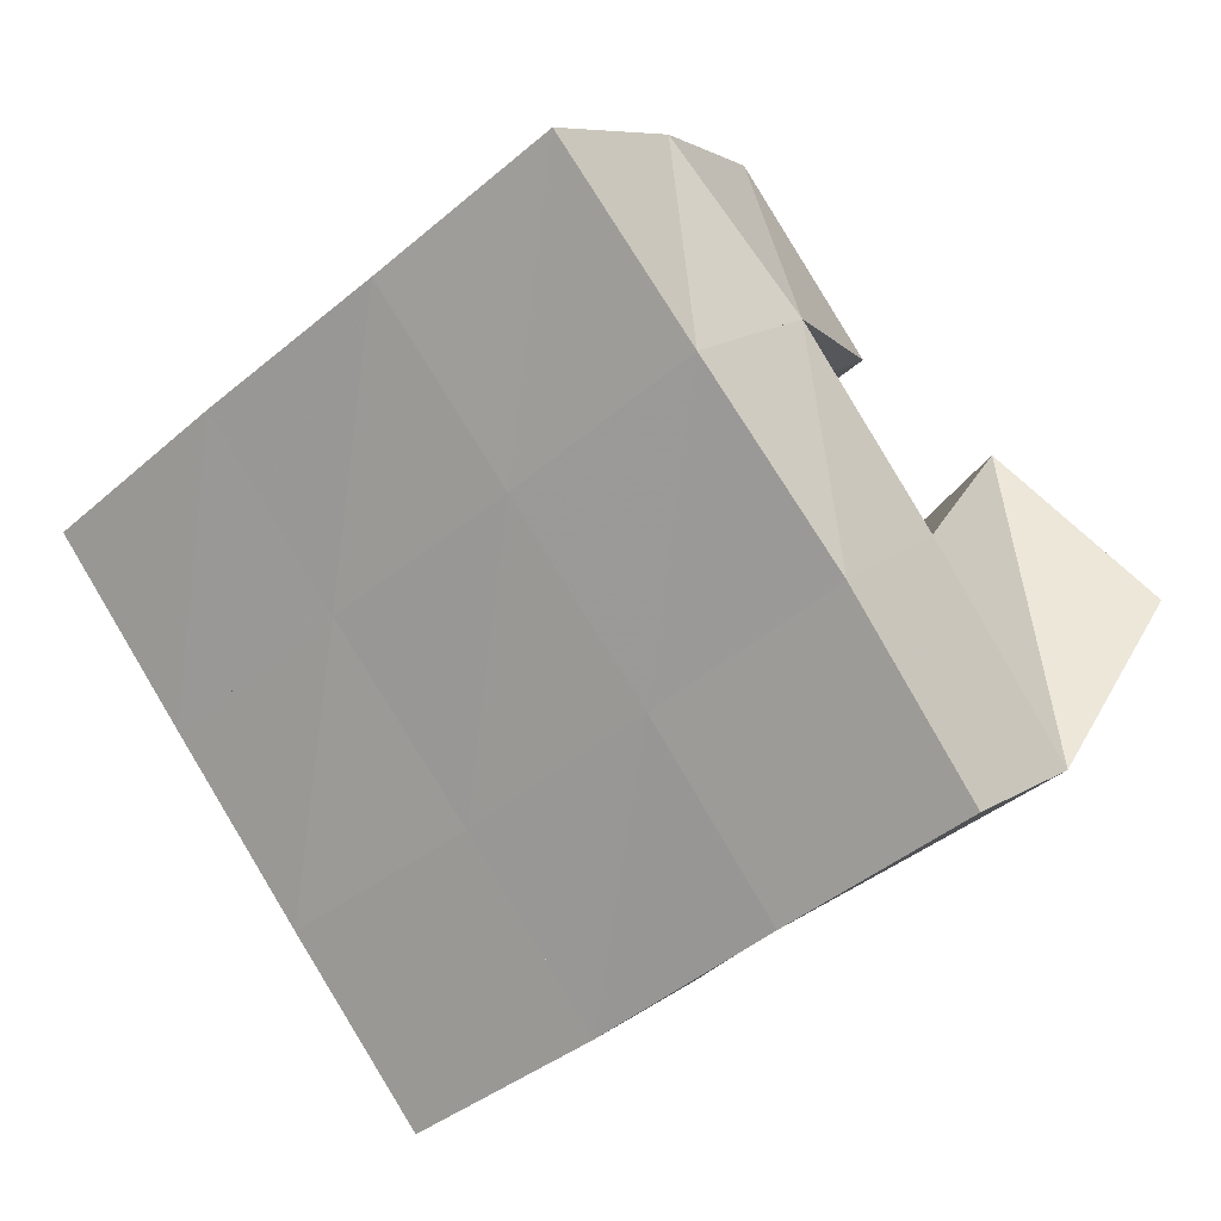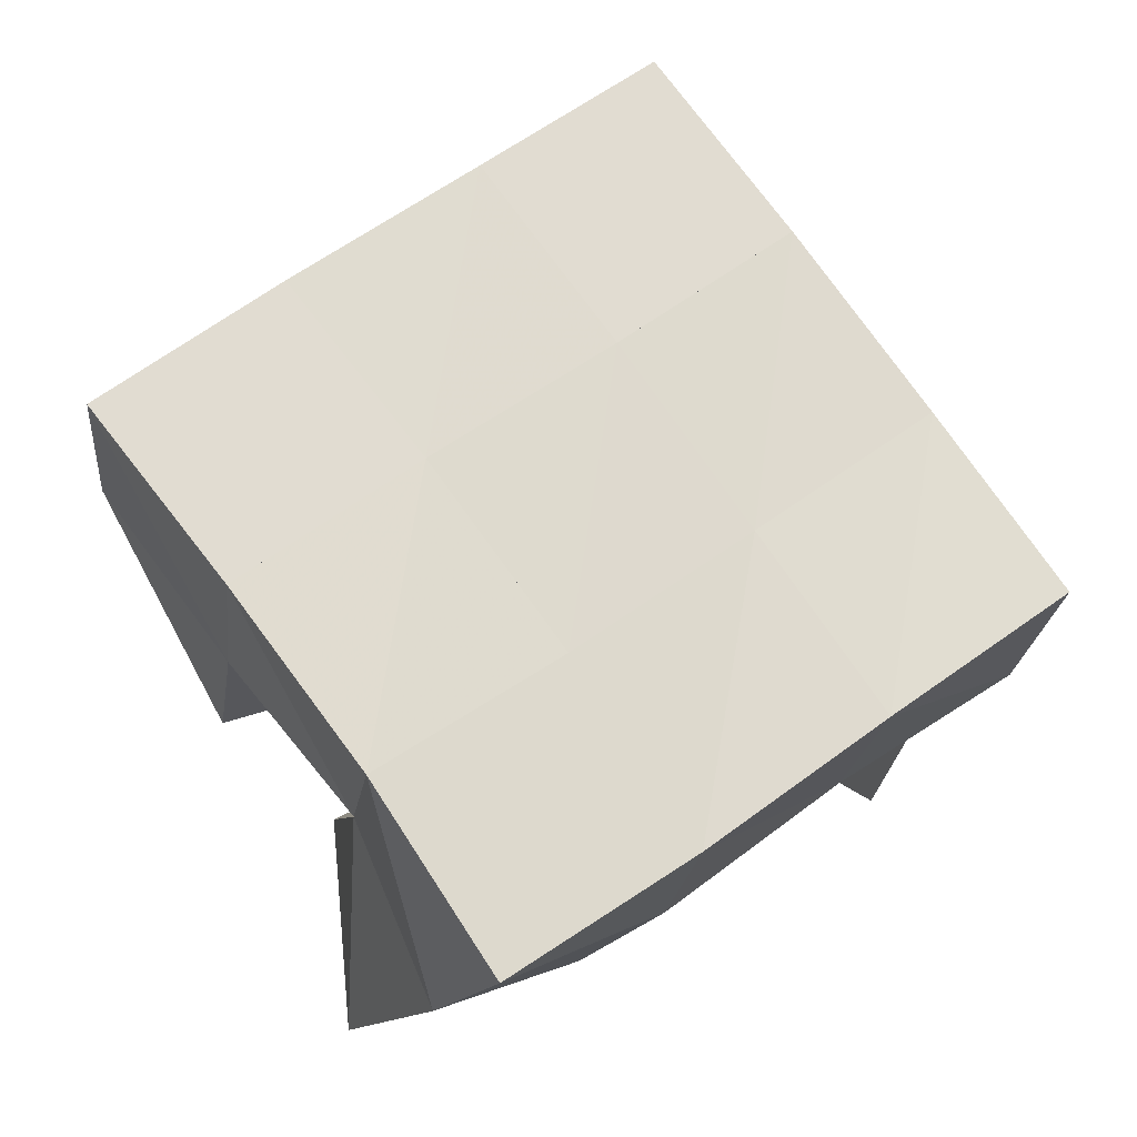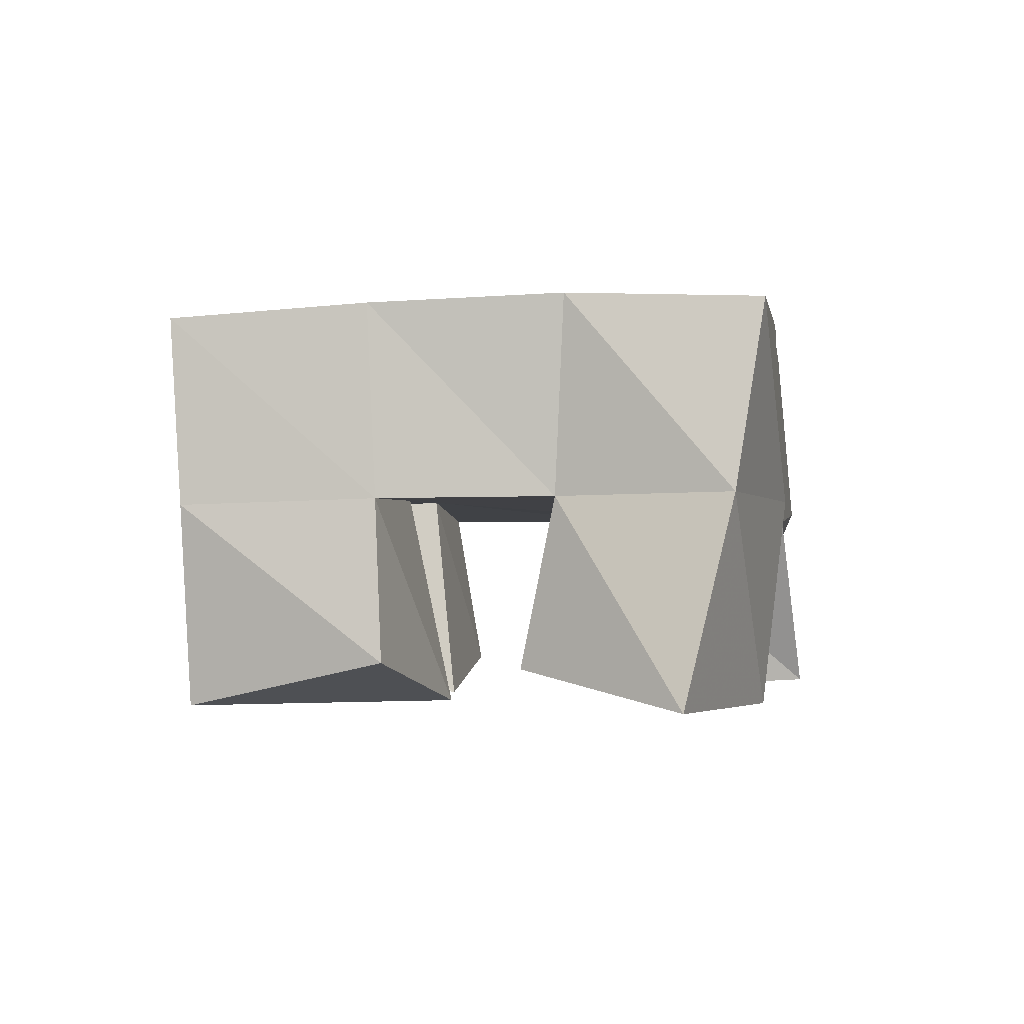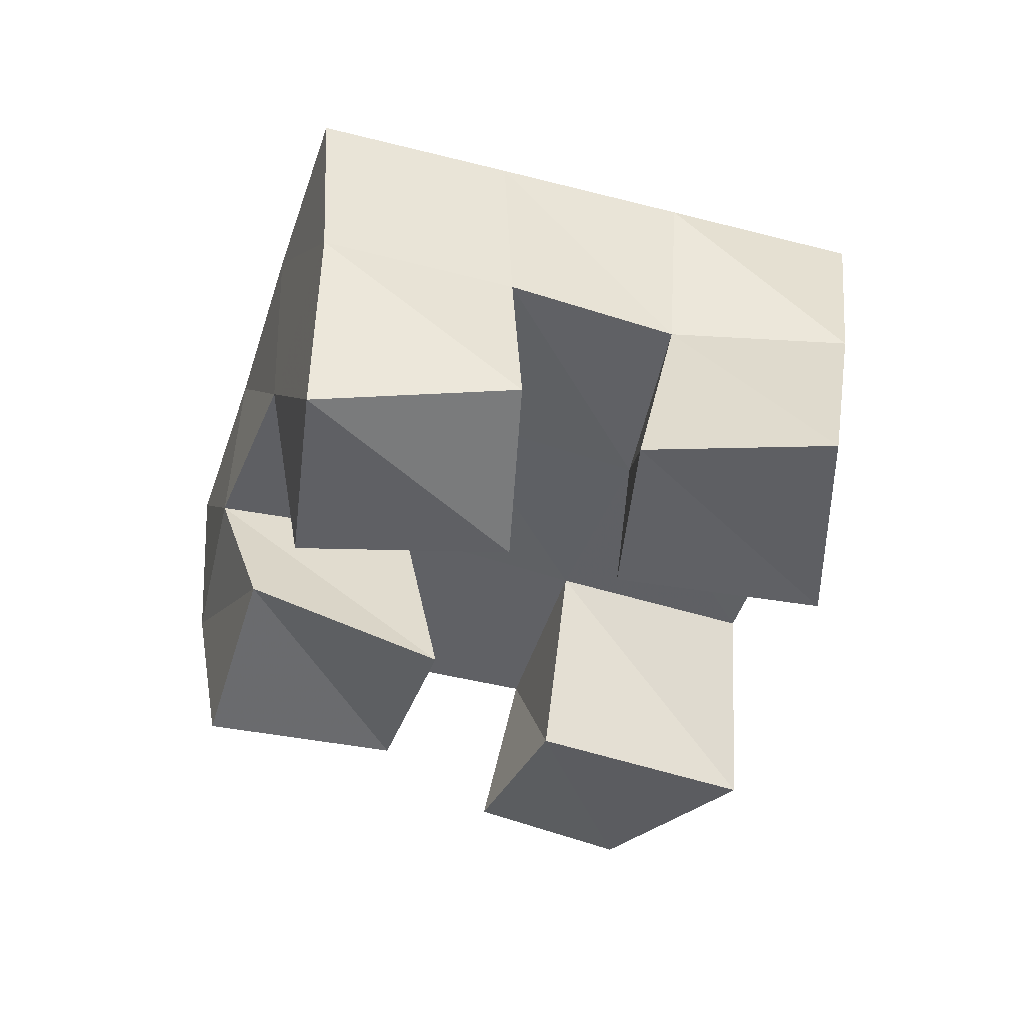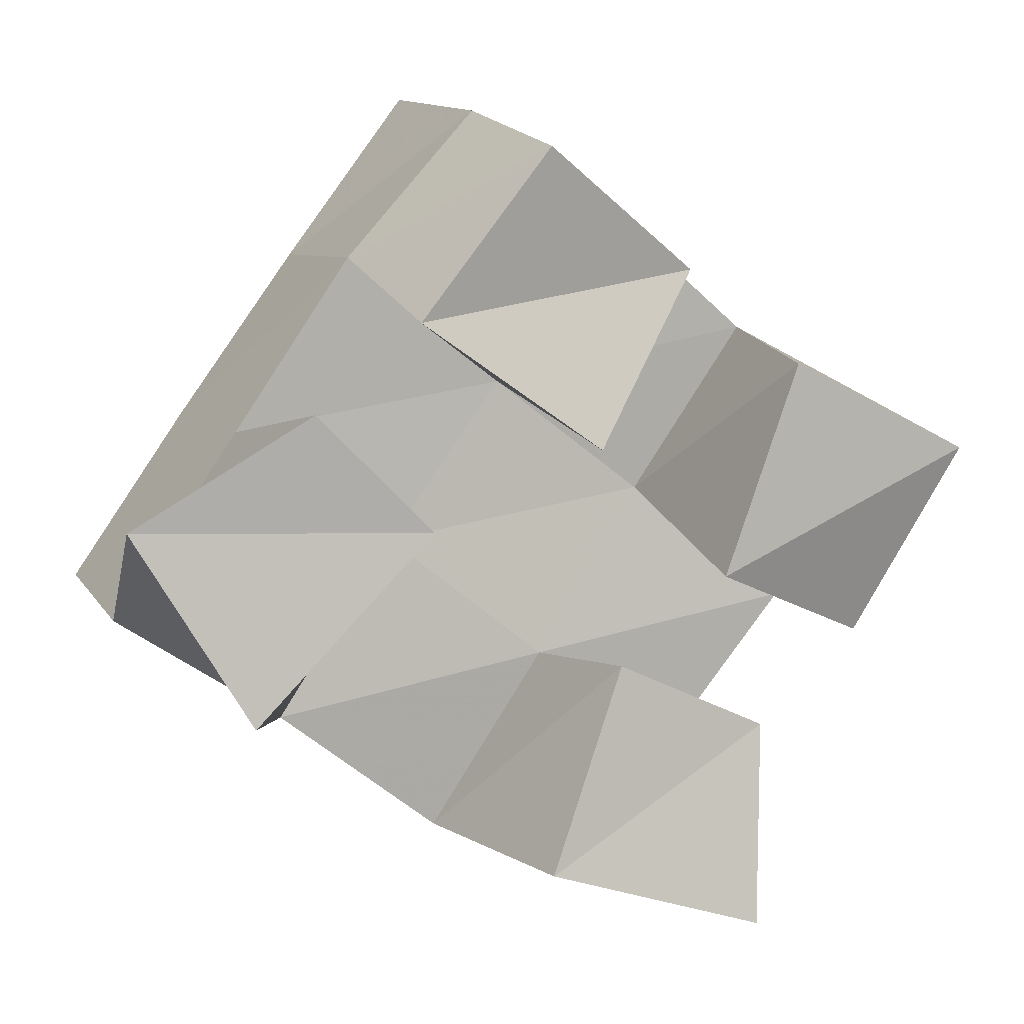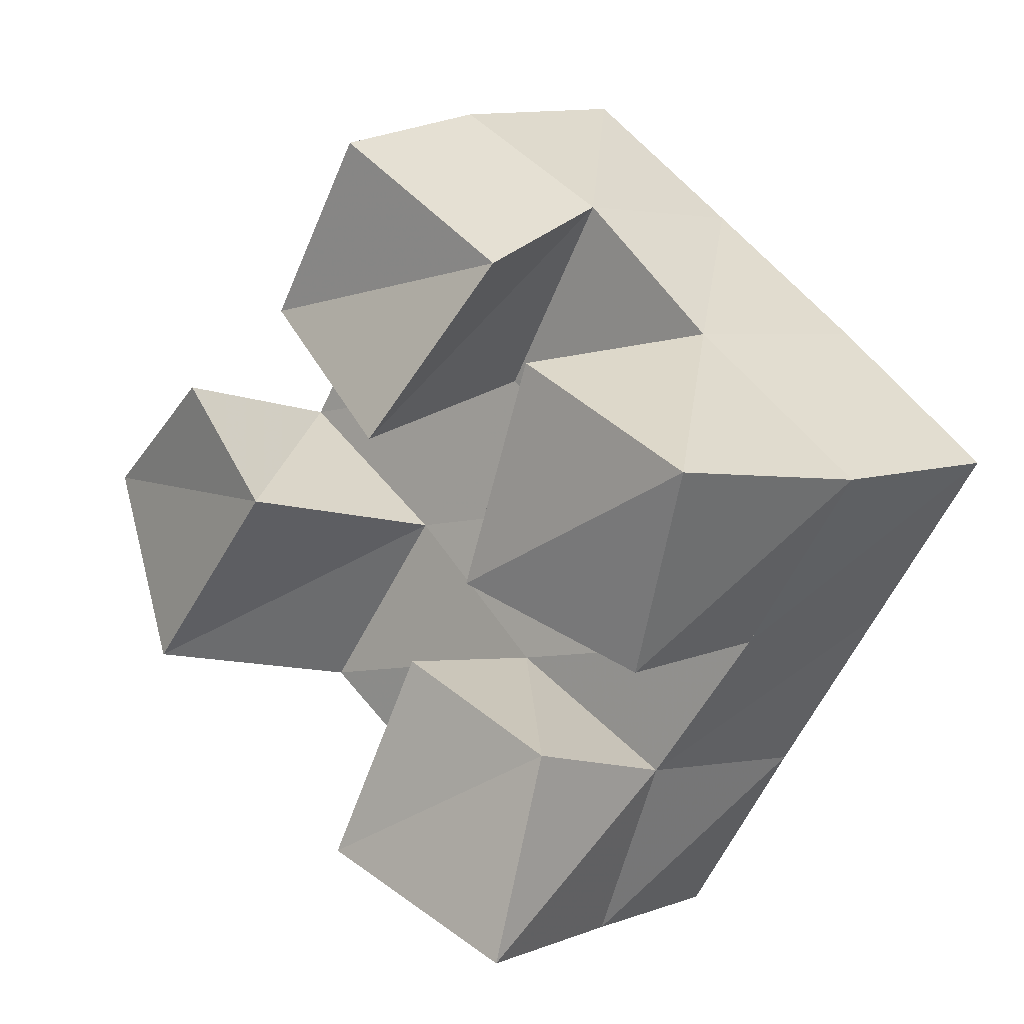
<metadata>
{"format":"obj","ext":"obj","renderer":"f3d","projection":"perspective","resolution":1024,"background":"white","views":[{"elev":13.0,"azim":-152.9,"up":"+Z"},{"elev":-19.1,"azim":172.0,"up":"+Z"},{"elev":-2.1,"azim":133.7,"up":"+Y"},{"elev":-45.1,"azim":108.7,"up":"+Y"},{"elev":7.6,"azim":-21.9,"up":"+Z"},{"elev":5.0,"azim":44.0,"up":"+Z"}]}
</metadata>
<code>
v 1.907 0.1 0.6658
v 1.892 0.153 0.6616
v 1.913 0.1095 0.7137
v 1.91 0.1526 0.7039
v 1.853 0.1 0.6835
v 1.841 0.1526 0.6846
v 1.873 0.1062 0.7318
v 1.869 0.1496 0.7278
v 1.865 0.1 0.7852
v 1.86 0.1551 0.7975
v 1.894 0.1129 0.8268
v 1.89 0.1518 0.8409
v 1.823 0.1087 0.8154
v 1.819 0.1512 0.8294
v 1.854 0.1045 0.8559
v 1.851 0.1485 0.8652
v 1.781 0.103 0.7245
v 1.8 0.1489 0.7165
v 1.823 0.1 0.7678
v 1.83 0.1523 0.7588
v 1.754 0.1113 0.7697
v 1.759 0.1527 0.7428
v 1.795 0.1021 0.7957
v 1.79 0.1509 0.7875
v 1.939 0.1112 0.7357
v 1.939 0.1522 0.7383
v 1.962 0.1 0.782
v 1.969 0.1507 0.7781
v 1.898 0.1 0.7532
v 1.899 0.1552 0.7687
v 1.917 0.1 0.8042
v 1.926 0.1508 0.8102
v 1.883 0.2009 0.6592
v 1.911 0.2029 0.7004
v 1.842 0.1996 0.6874
v 1.87 0.2016 0.7283
v 1.801 0.2008 0.7175
v 1.829 0.2007 0.7576
v 1.76 0.2008 0.747
v 1.789 0.1994 0.7878
v 1.941 0.2012 0.74
v 1.9 0.2025 0.7697
v 1.859 0.2023 0.7988
v 1.819 0.2007 0.829
v 1.971 0.1979 0.7797
v 1.931 0.2005 0.8097
v 1.889 0.2023 0.8394
v 1.85 0.2003 0.8695
f 1 2 4
f 3 1 4
f 2 6 8
f 4 2 8
f 6 5 7
f 8 6 7
f 5 1 3
f 7 5 3
f 8 7 3
f 4 8 3
f 2 1 5
f 6 2 5
f 9 10 12
f 11 9 12
f 10 14 16
f 12 10 16
f 14 13 15
f 16 14 15
f 13 9 11
f 15 13 11
f 16 15 11
f 12 16 11
f 10 9 13
f 14 10 13
f 17 18 20
f 19 17 20
f 18 22 24
f 20 18 24
f 22 21 23
f 24 22 23
f 21 17 19
f 23 21 19
f 24 23 19
f 20 24 19
f 18 17 21
f 22 18 21
f 25 26 28
f 27 25 28
f 26 30 32
f 28 26 32
f 30 29 31
f 32 30 31
f 29 25 27
f 31 29 27
f 32 31 27
f 28 32 27
f 26 25 29
f 30 26 29
f 2 33 34
f 4 2 34
f 33 35 36
f 34 33 36
f 35 6 8
f 36 35 8
f 6 2 4
f 8 6 4
f 36 8 4
f 34 36 4
f 33 2 6
f 35 33 6
f 6 35 36
f 8 6 36
f 35 37 38
f 36 35 38
f 37 18 20
f 38 37 20
f 18 6 8
f 20 18 8
f 38 20 8
f 36 38 8
f 35 6 18
f 37 35 18
f 18 37 38
f 20 18 38
f 37 39 40
f 38 37 40
f 39 22 24
f 40 39 24
f 22 18 20
f 24 22 20
f 40 24 20
f 38 40 20
f 37 18 22
f 39 37 22
f 4 34 41
f 26 4 41
f 34 36 42
f 41 34 42
f 36 8 30
f 42 36 30
f 8 4 26
f 30 8 26
f 42 30 26
f 41 42 26
f 34 4 8
f 36 34 8
f 8 36 42
f 30 8 42
f 36 38 43
f 42 36 43
f 38 20 10
f 43 38 10
f 20 8 30
f 10 20 30
f 43 10 30
f 42 43 30
f 36 8 20
f 38 36 20
f 20 38 43
f 10 20 43
f 38 40 44
f 43 38 44
f 40 24 14
f 44 40 14
f 24 20 10
f 14 24 10
f 44 14 10
f 43 44 10
f 38 20 24
f 40 38 24
f 26 41 45
f 28 26 45
f 41 42 46
f 45 41 46
f 42 30 32
f 46 42 32
f 30 26 28
f 32 30 28
f 46 32 28
f 45 46 28
f 41 26 30
f 42 41 30
f 30 42 46
f 32 30 46
f 42 43 47
f 46 42 47
f 43 10 12
f 47 43 12
f 10 30 32
f 12 10 32
f 47 12 32
f 46 47 32
f 42 30 10
f 43 42 10
f 10 43 47
f 12 10 47
f 43 44 48
f 47 43 48
f 44 14 16
f 48 44 16
f 14 10 12
f 16 14 12
f 48 16 12
f 47 48 12
f 43 10 14
f 44 43 14

</code>
